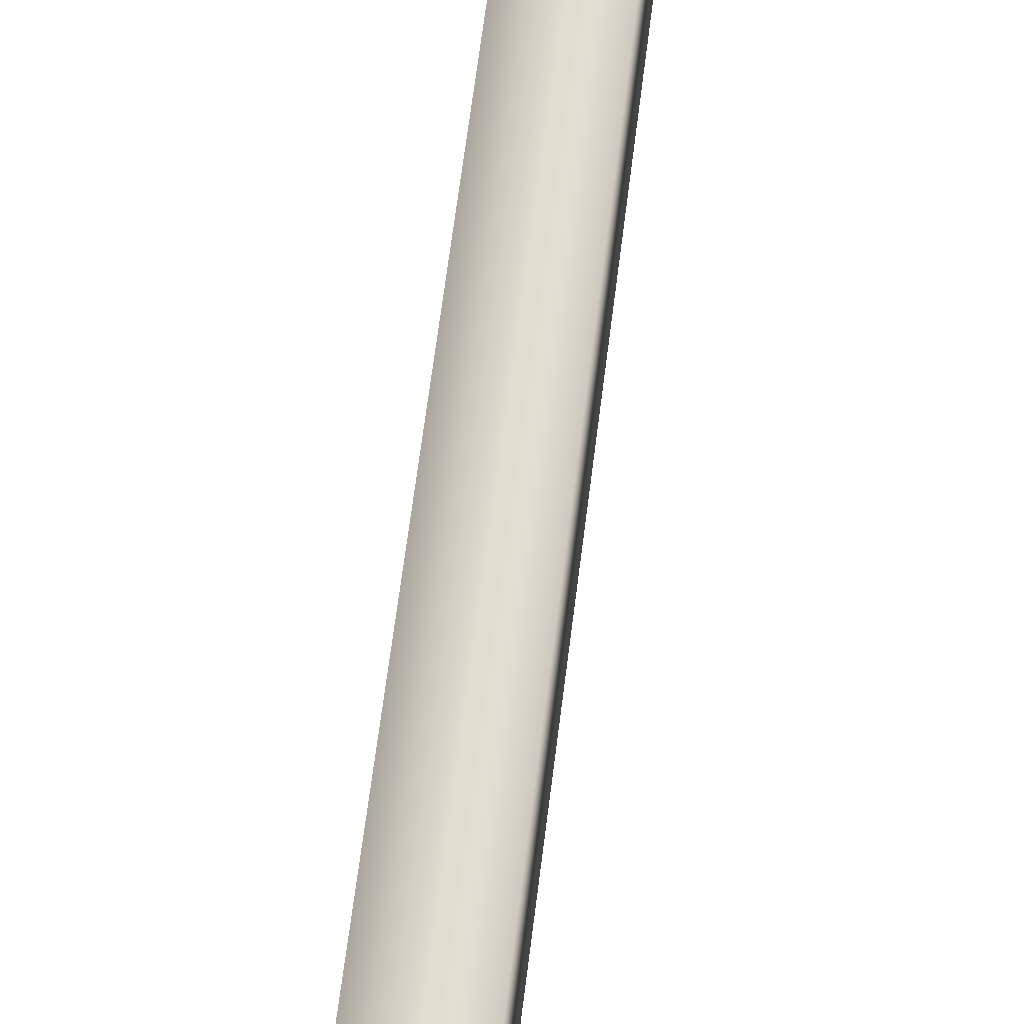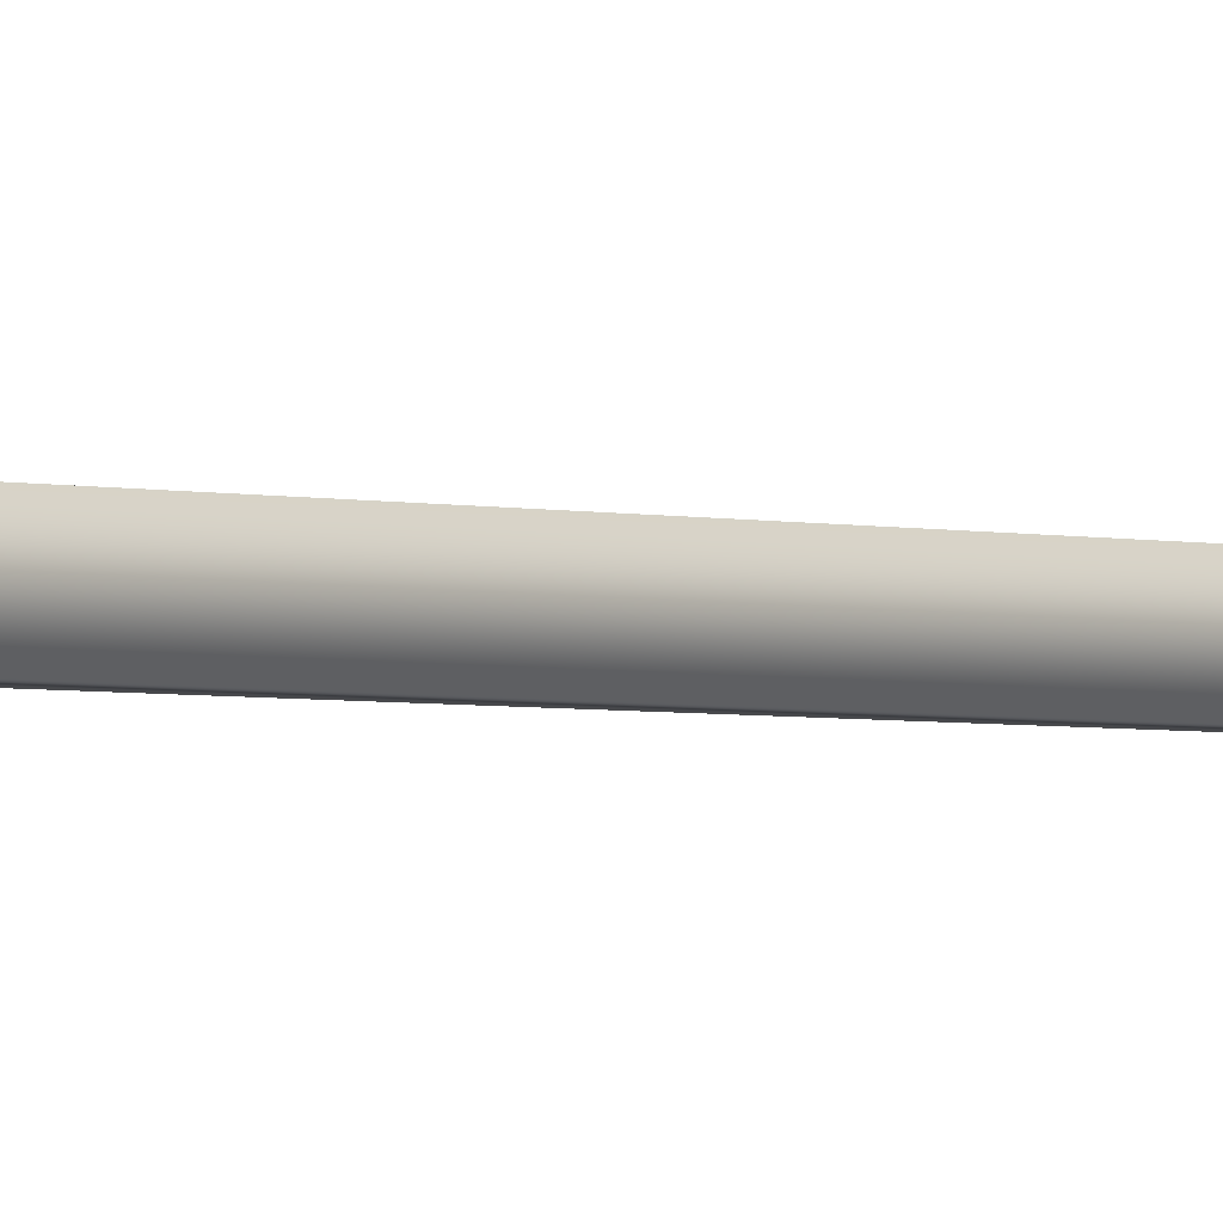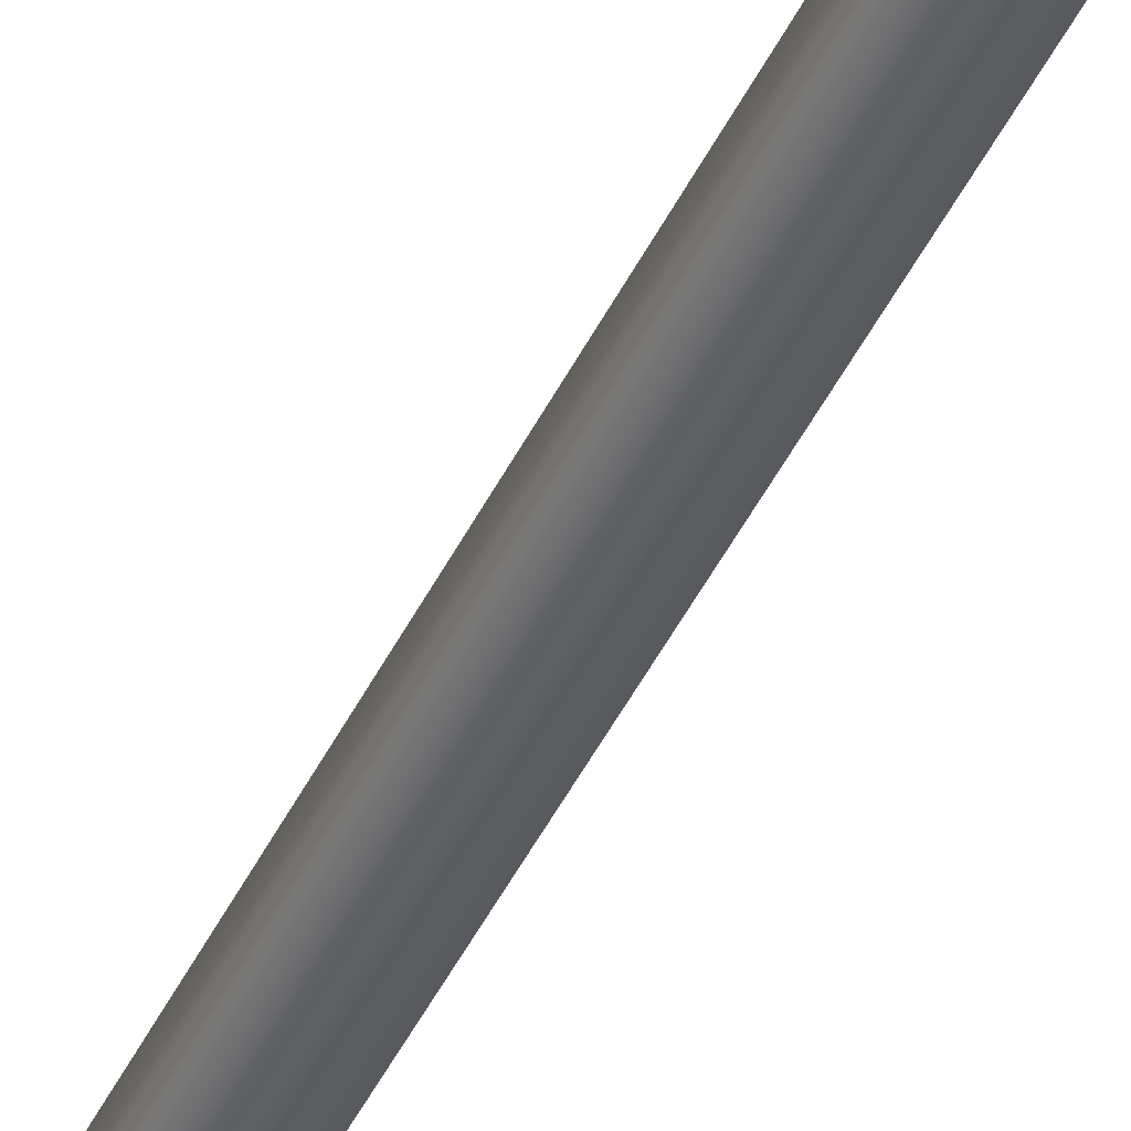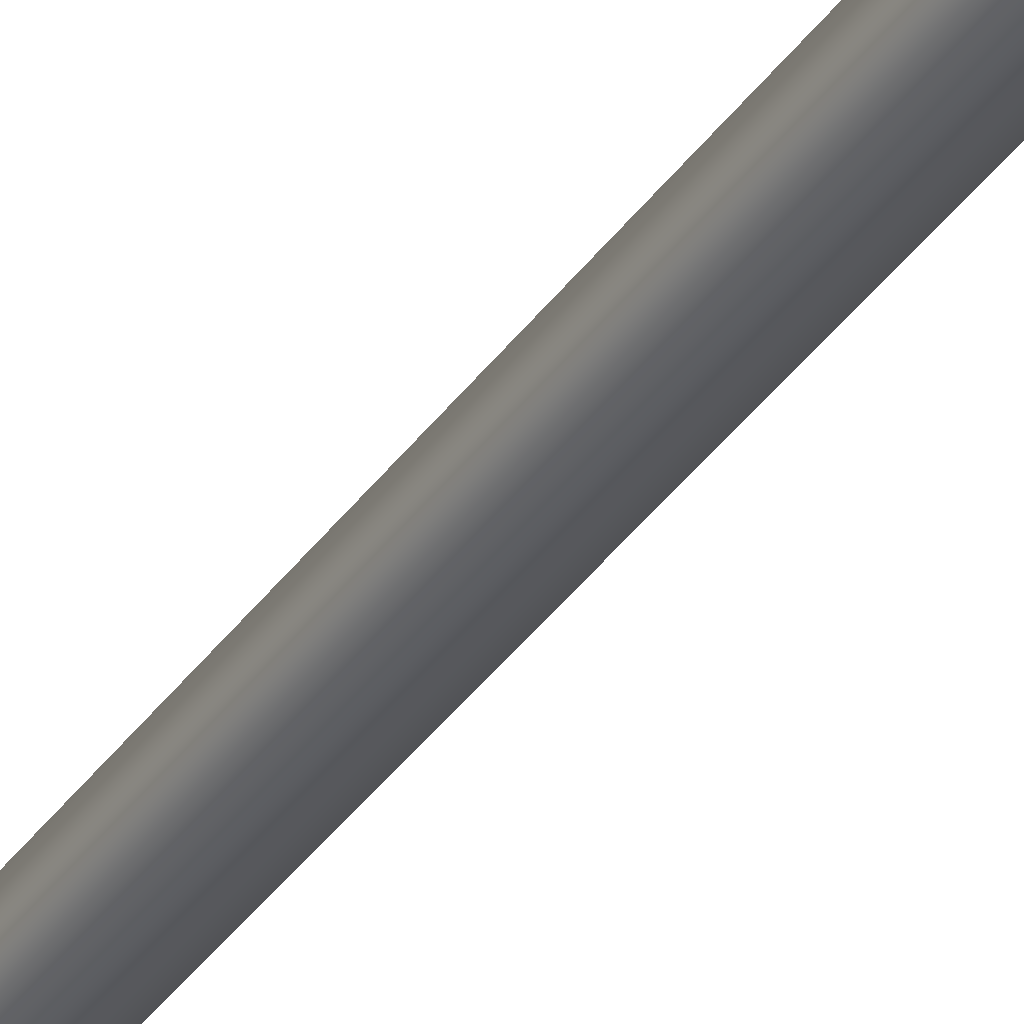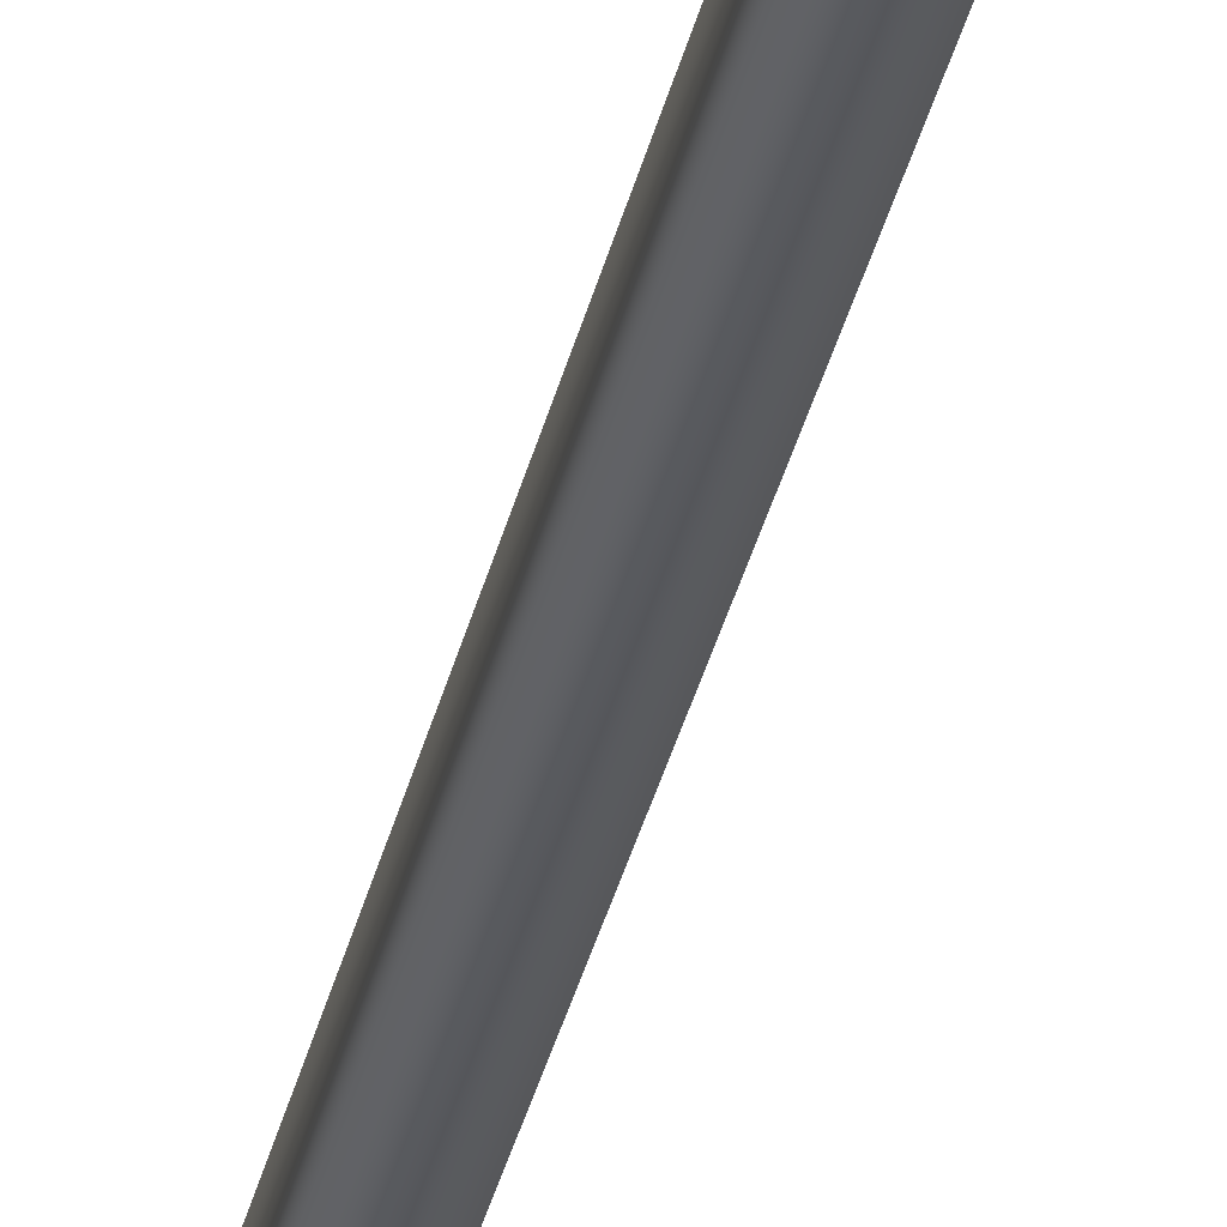
<metadata>
{"format":"obj","ext":"obj","renderer":"f3d","projection":"perspective","resolution":1024,"background":"white","views":[{"elev":33.9,"azim":-0.1,"up":"+Y"},{"elev":-2.0,"azim":34.3,"up":"+Y"},{"elev":-42.5,"azim":152.0,"up":"+Y"},{"elev":-34.8,"azim":-33.8,"up":"+Y"},{"elev":-29.9,"azim":-15.5,"up":"+Y"}]}
</metadata>
<code>
g Boss_Color_156
v -2.367 -0.4961 23.85
v -2.165 -5.922e-05 27.61
v -1.378 -0.4961 23.93
v -1.378 -0.4961 23.93
v -2.165 -5.922e-05 27.61
v -1.378 0.496 23.93
v -1.378 0.496 23.93
v -2.165 -5.922e-05 27.61
v -2.367 0.496 23.85
v -2.367 0.496 23.85
v -2.165 -5.922e-05 27.61
v -2.367 -0.4961 23.85
v -2.115 -0.2969 23.17
v -1.378 -0.4961 23.93
v -1.523 -0.2969 23.22
v -2.367 -0.4961 23.85
v -2.367 0.496 23.85
v -2.115 0.2968 23.17
v -1.523 0.2968 23.22
v -2.115 0.2968 23.17
v -0.2959 0.2968 -0.02319
v 0.2959 0.2968 0.0232
v -1.378 0.496 23.93
v -1.523 -0.2969 23.22
v -1.378 -0.4961 23.93
v -1.523 0.2968 23.22
v -2.115 0.2968 23.17
v -2.367 0.496 23.85
v -1.523 -0.2969 23.22
v -1.523 0.2968 23.22
v 0.2959 0.2968 0.0232
v 0.2959 -0.2968 0.0232
v -2.115 -0.2969 23.17
v -0.2959 -0.2968 -0.0232
v -2.115 0.2968 23.17
v -0.2959 0.2968 -0.02319
g Boss_Color_156_0
f 3 2 1
f 6 5 4
f 9 8 7
f 12 11 10
f 15 14 13
f 14 16 13
f 13 16 17
f 18 13 17
f 21 20 19
f 22 21 19
f 25 24 23
f 24 26 23
f 26 27 23
f 27 28 23
f 31 30 29
f 32 31 29
f 32 29 33
f 34 32 33
f 34 33 35
f 36 34 35

</code>
